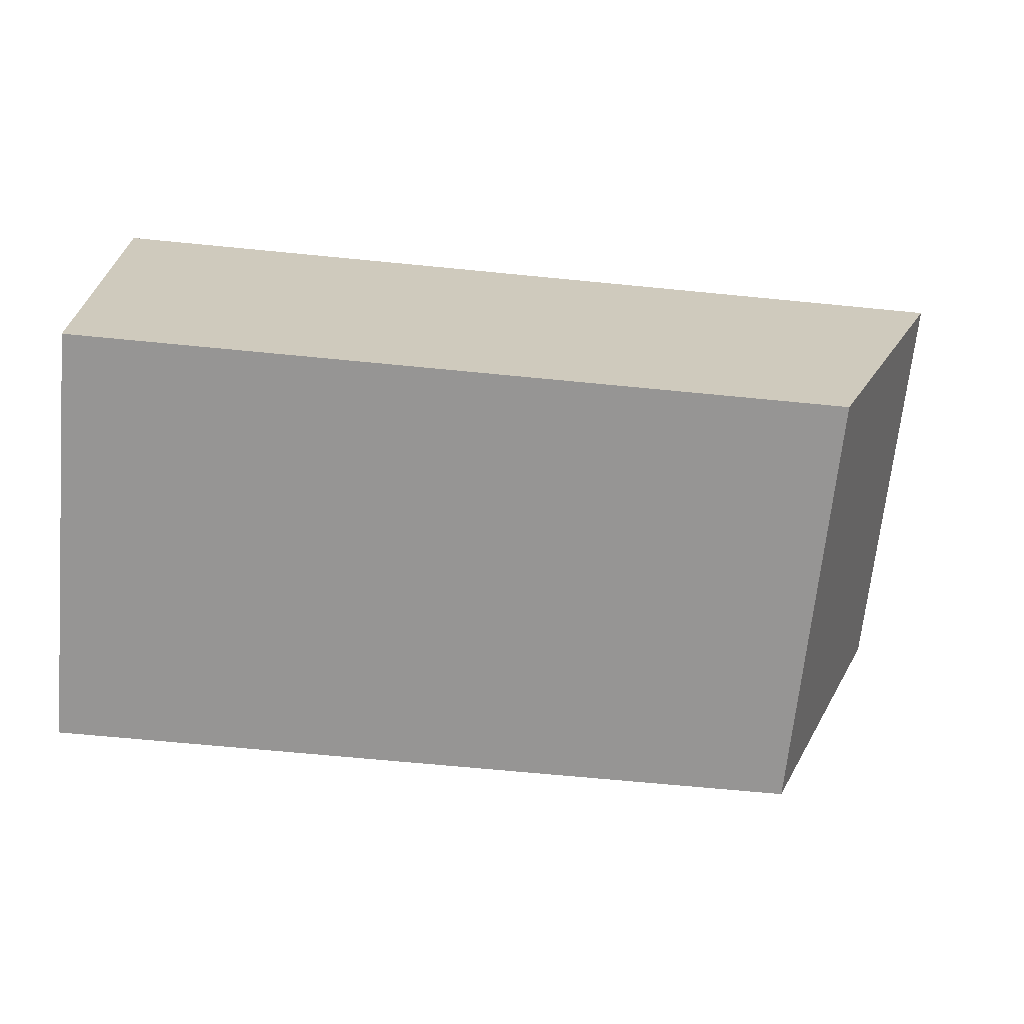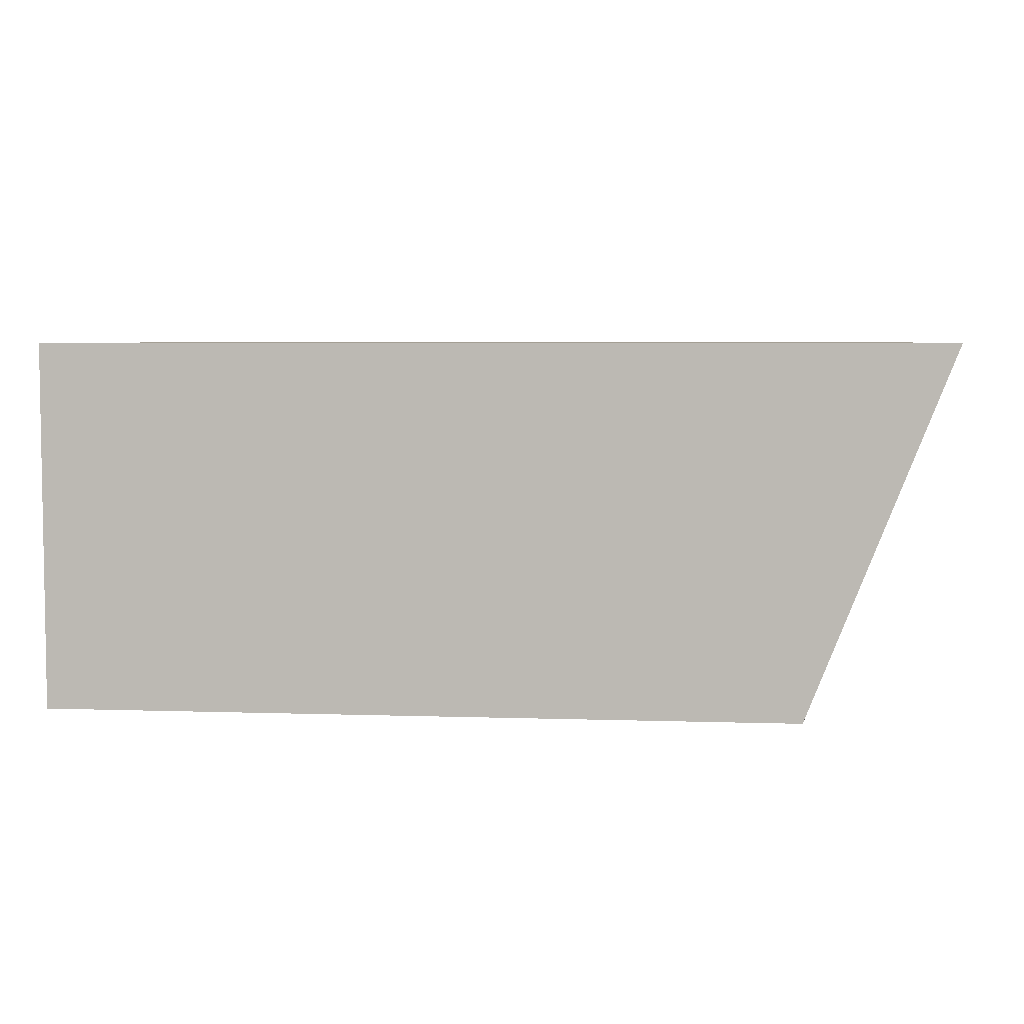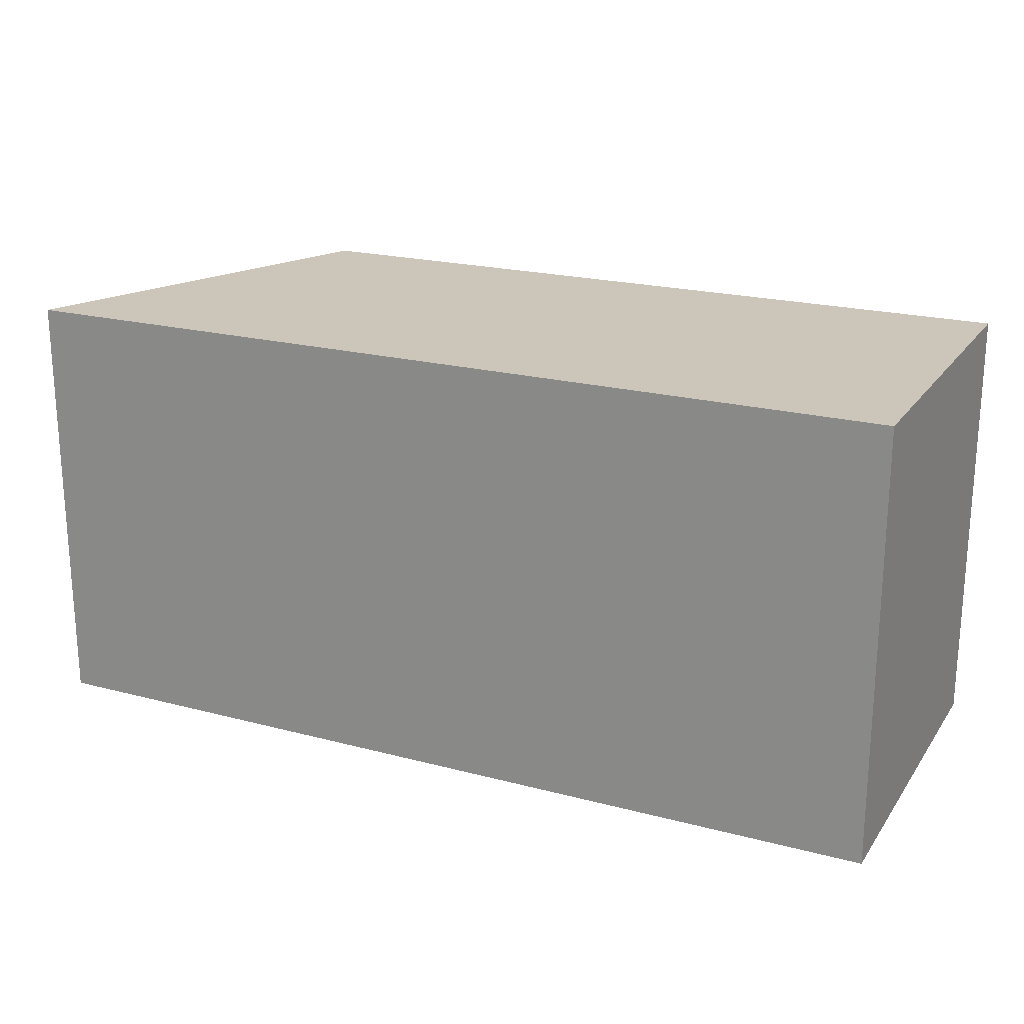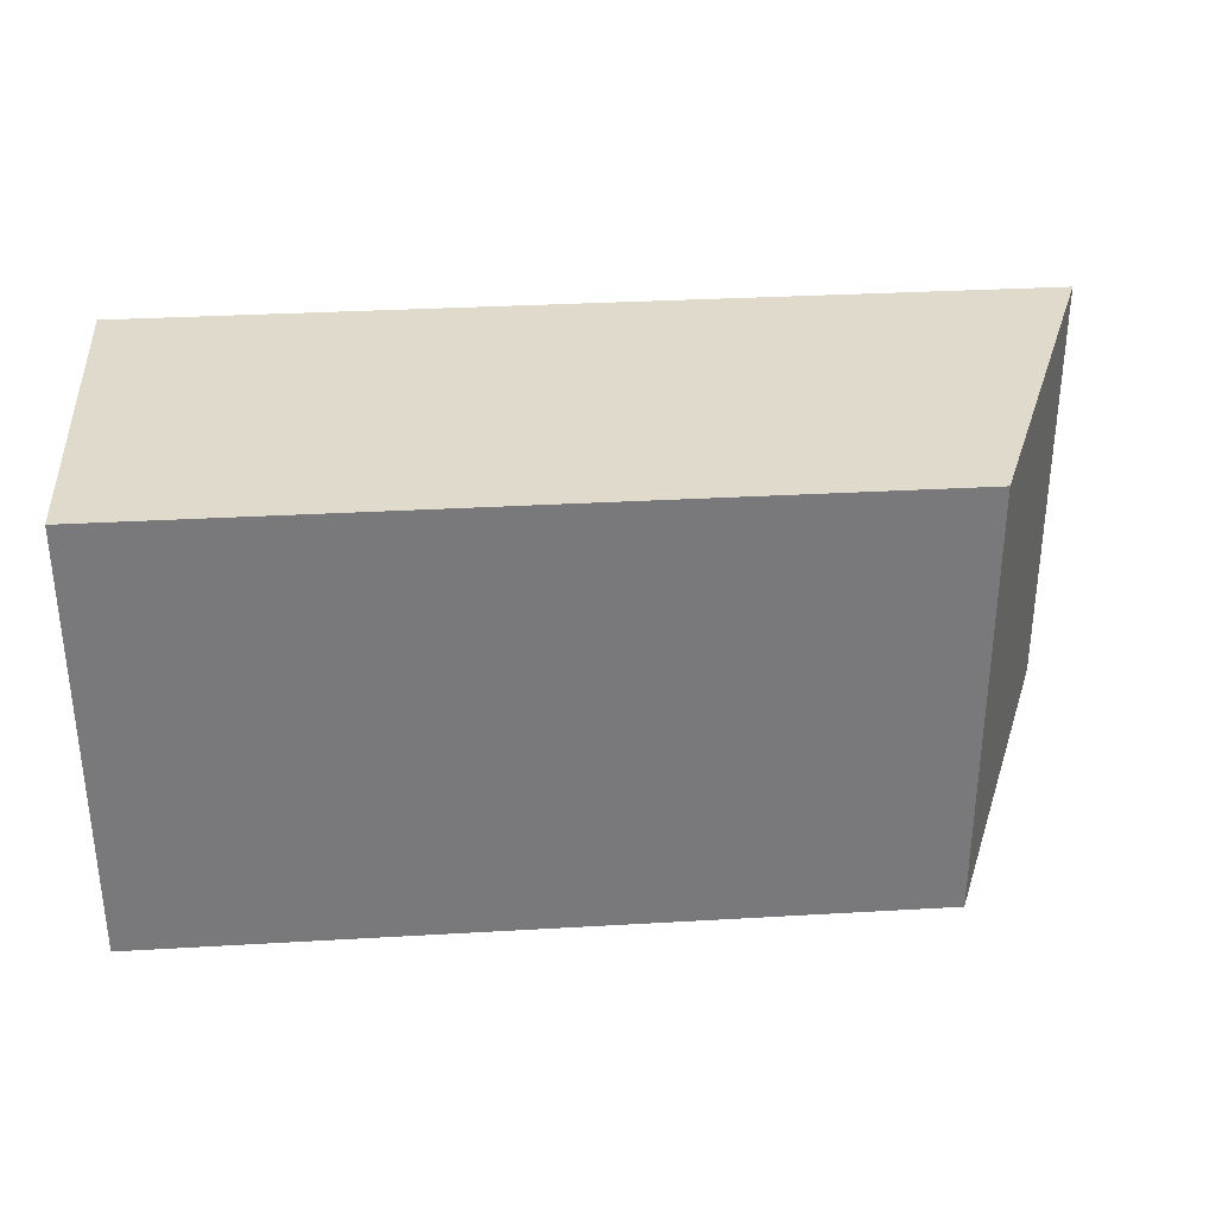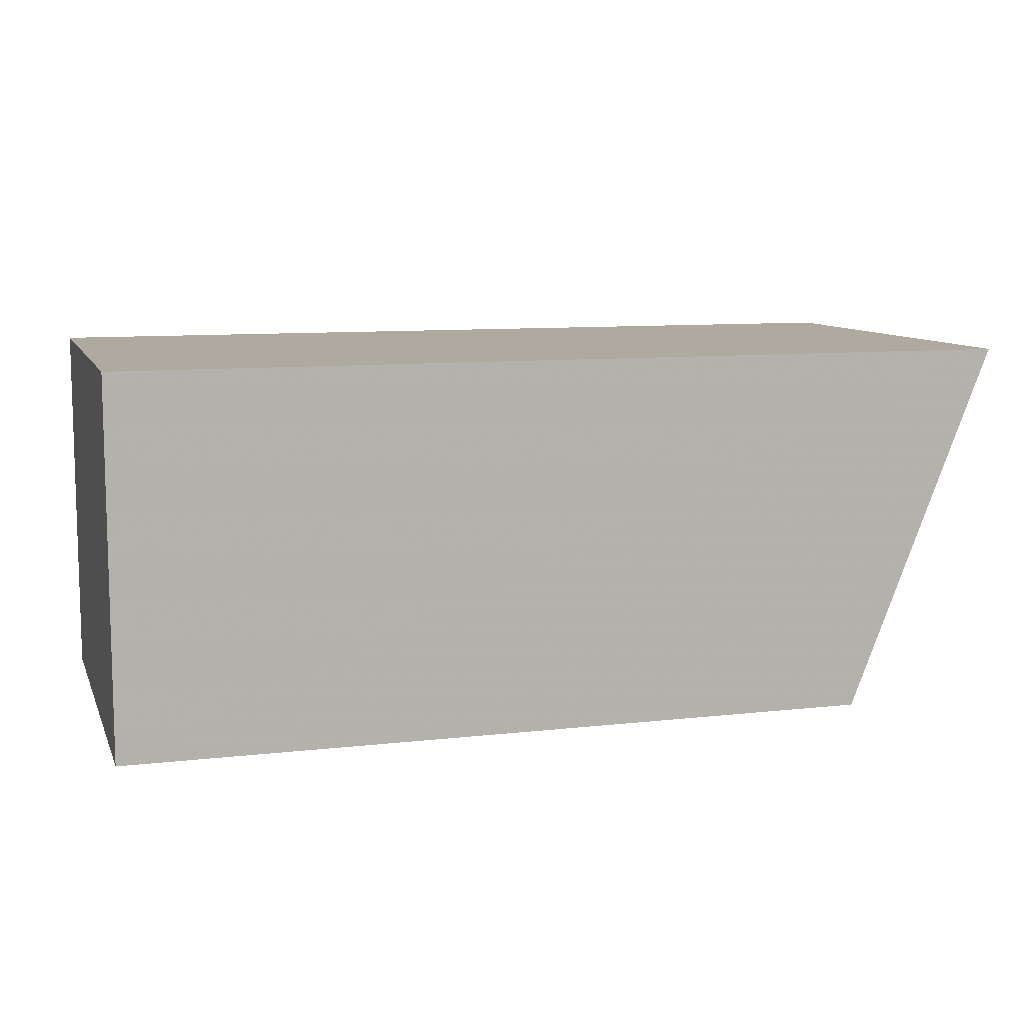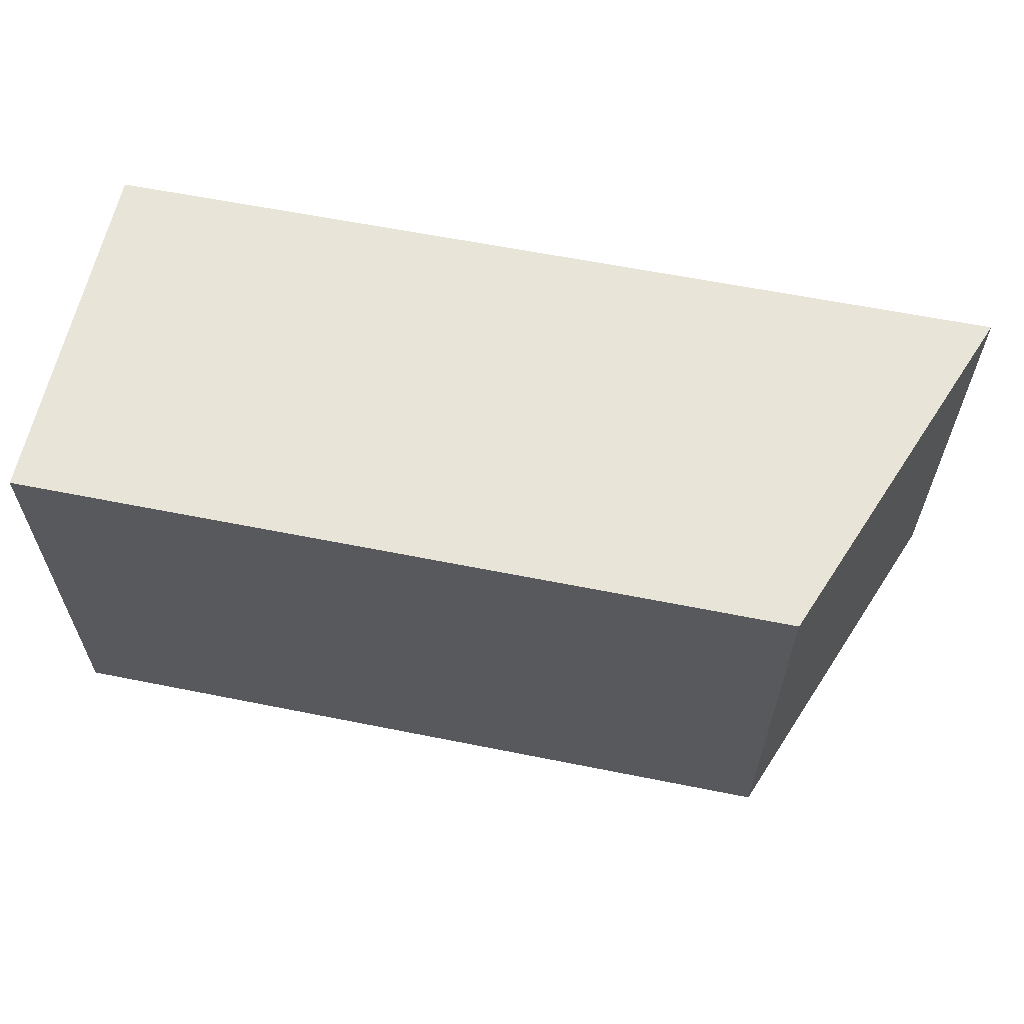
<metadata>
{"format":"obj","ext":"obj","renderer":"f3d","projection":"perspective","resolution":1024,"background":"white","views":[{"elev":-67.6,"azim":-5.6,"up":"+Y"},{"elev":5.2,"azim":5.8,"up":"+Y"},{"elev":20.9,"azim":-154.6,"up":"+Z"},{"elev":32.5,"azim":-4.6,"up":"+Z"},{"elev":9.5,"azim":-16.7,"up":"+Y"},{"elev":60.6,"azim":11.6,"up":"+Z"}]}
</metadata>
<code>
v 80 50 -165
v 80 50 -155
v 80 58.52 -165
v 97.5 50 -165
v 80 58.52 -155
v 97.5 50 -155
v 100.9 58.52 -165
v 100.9 58.52 -155
f 1 2 5
f 1 5 3
f 1 3 7
f 1 7 4
f 1 4 6
f 1 6 2
f 2 6 8
f 2 8 5
f 3 5 8
f 3 8 7
f 4 7 8
f 4 8 6

</code>
